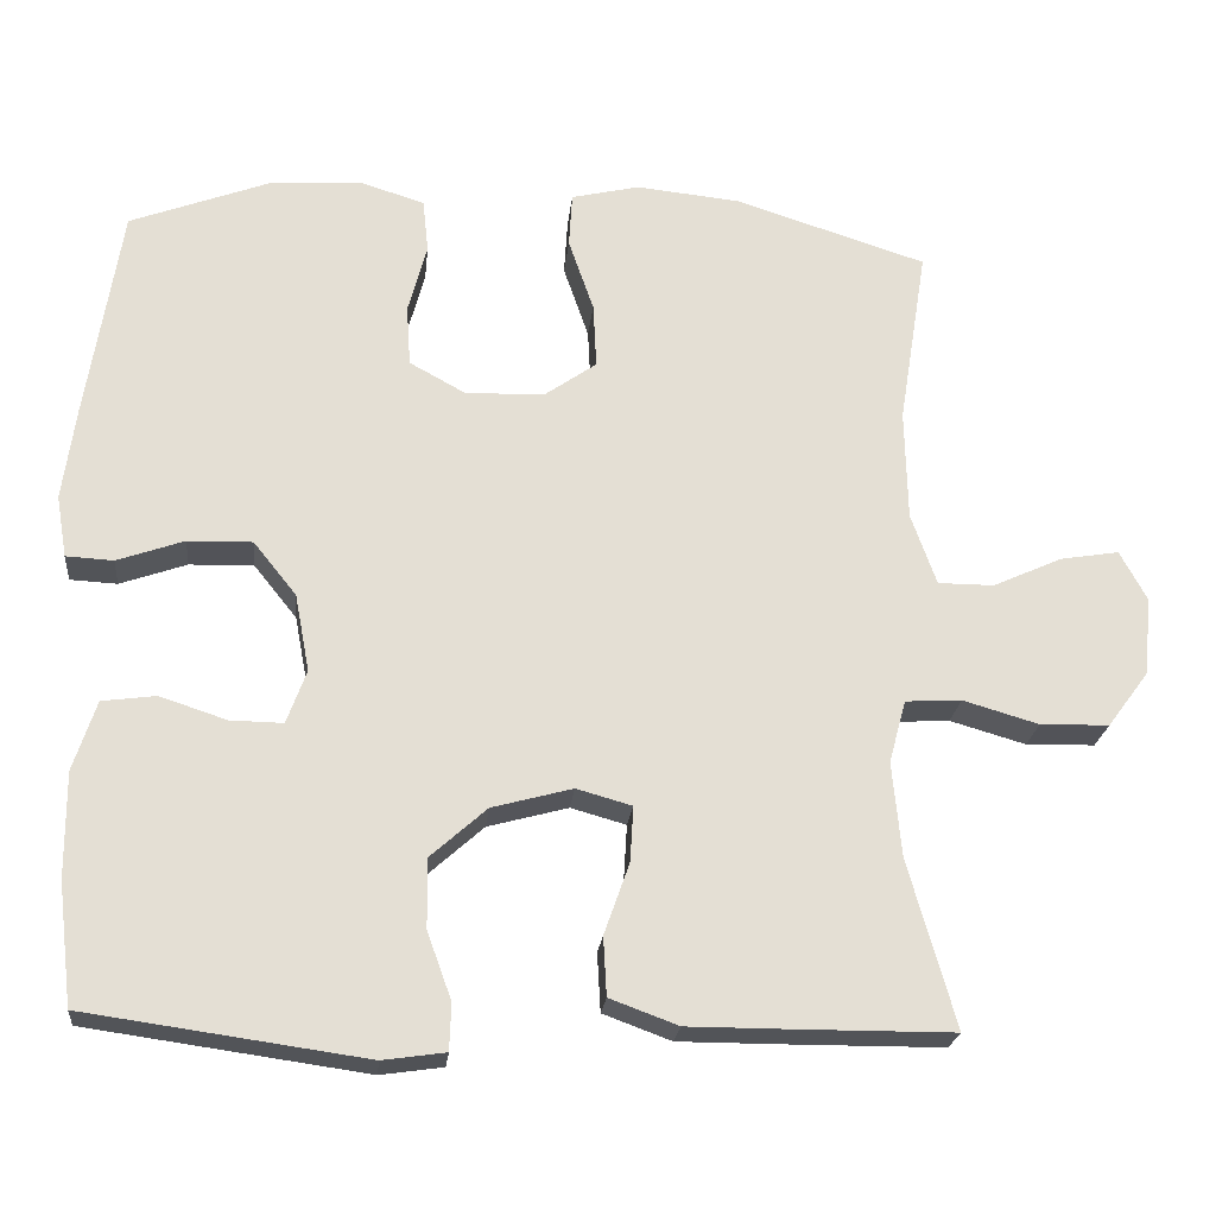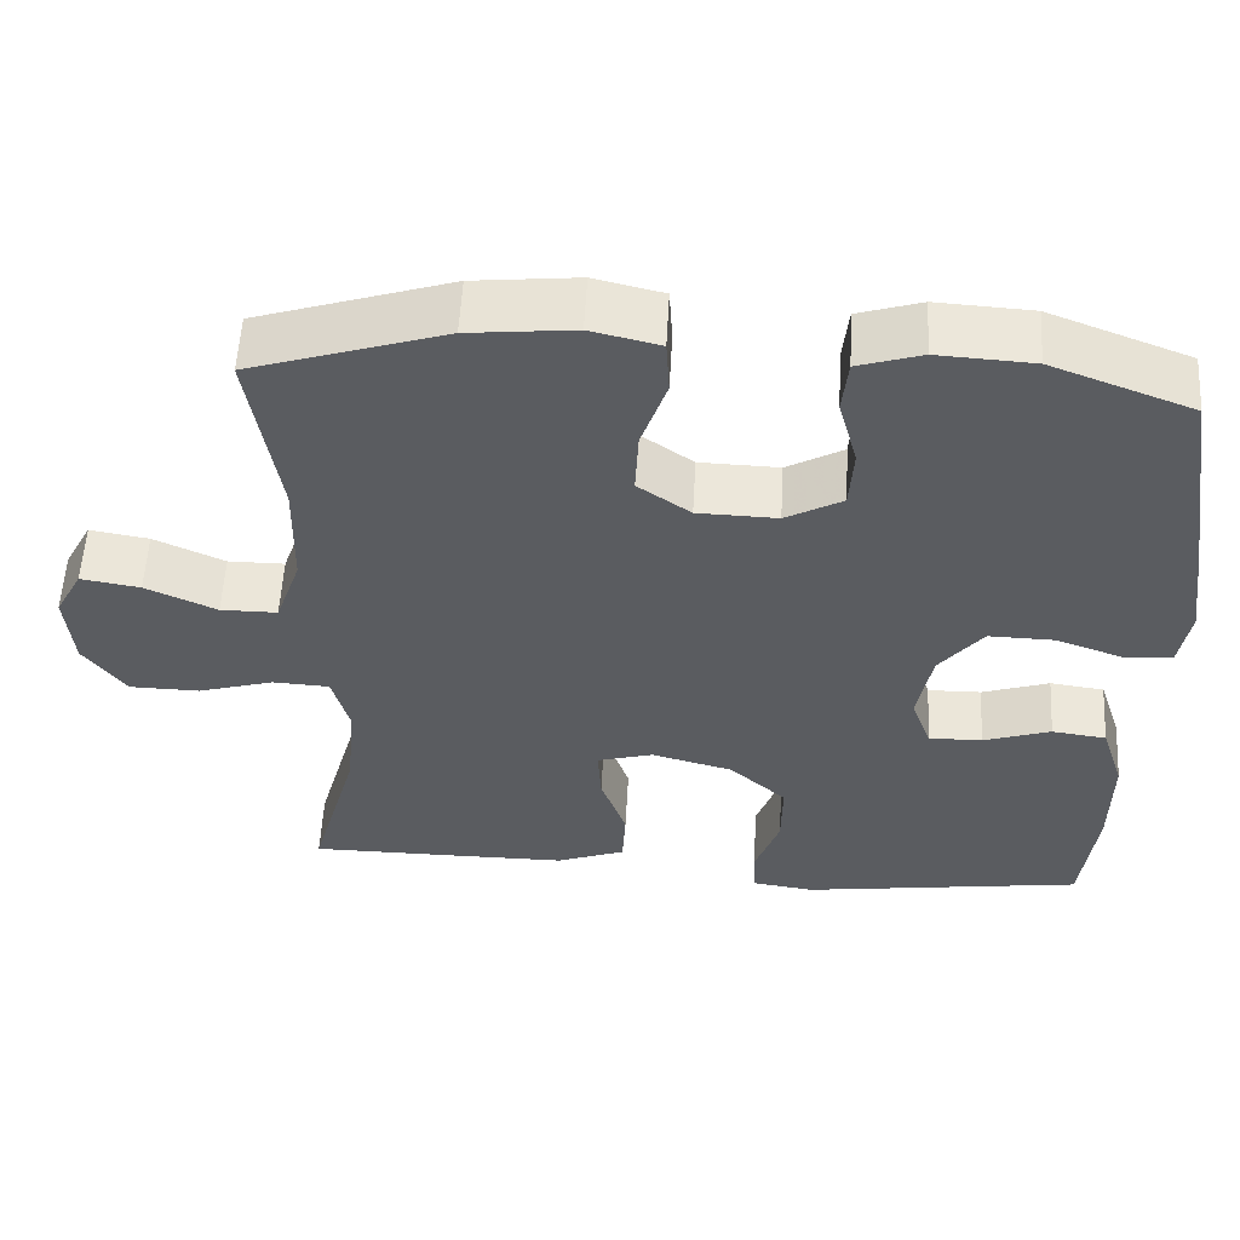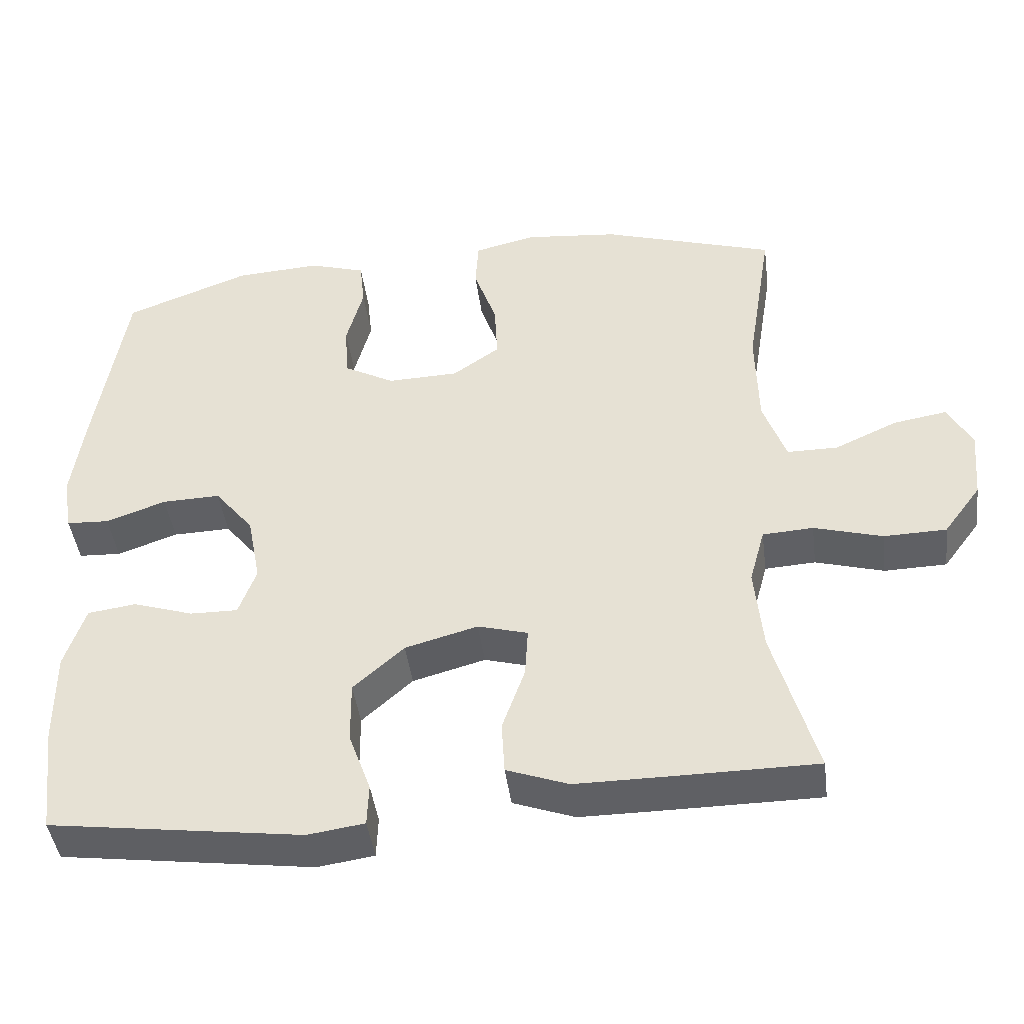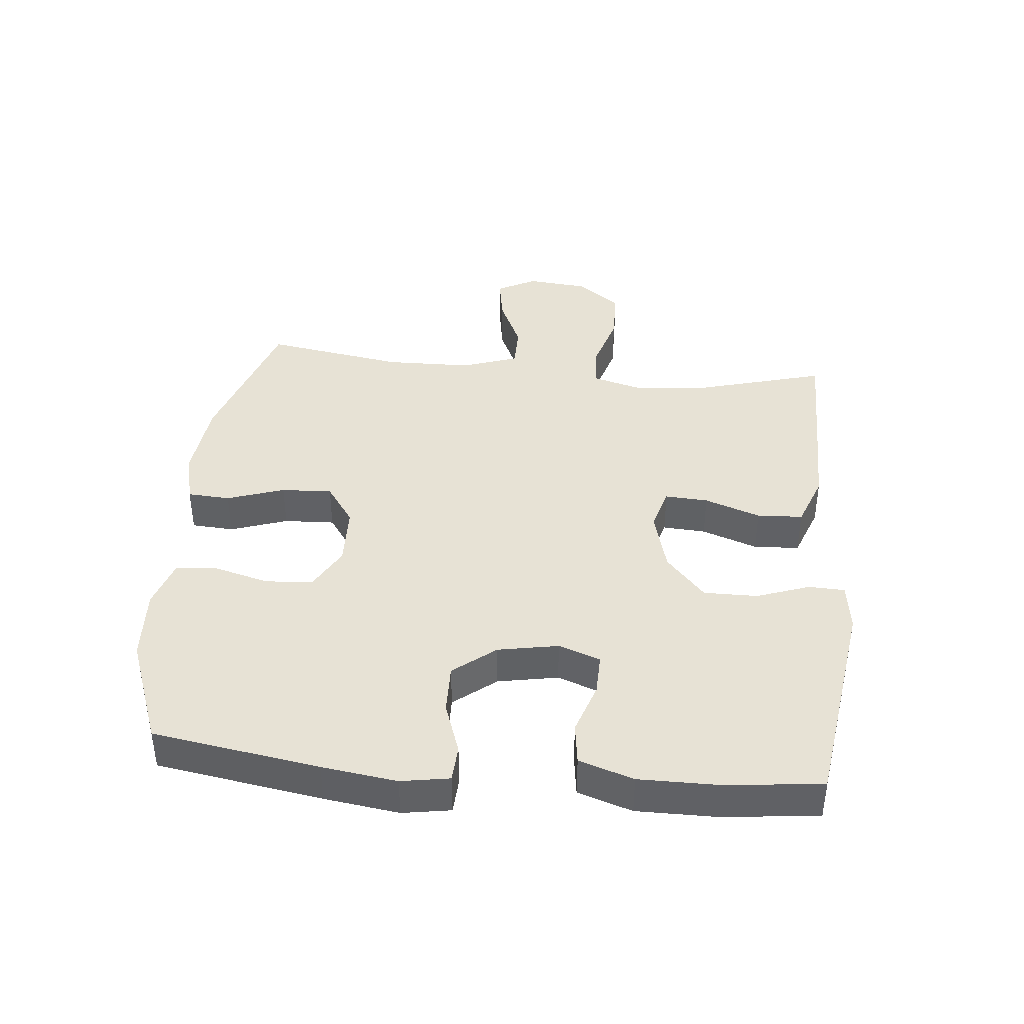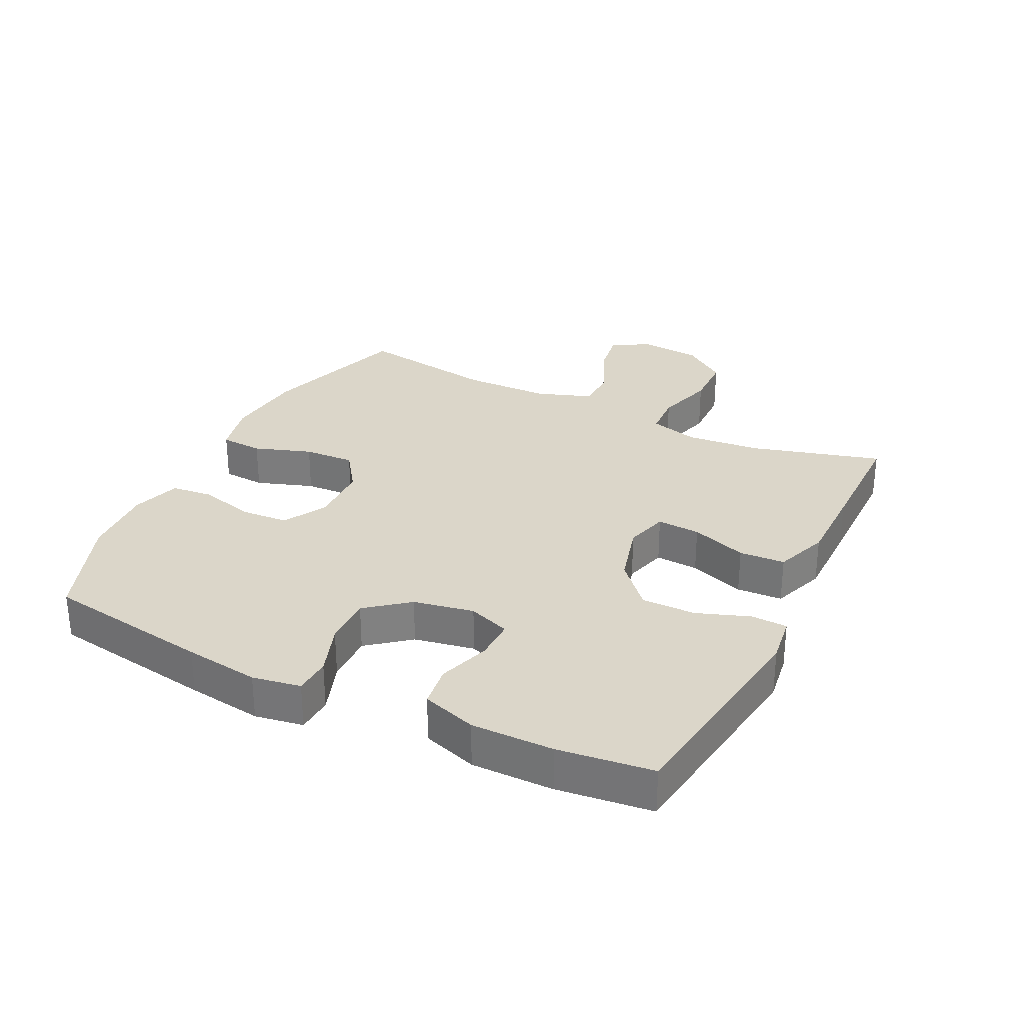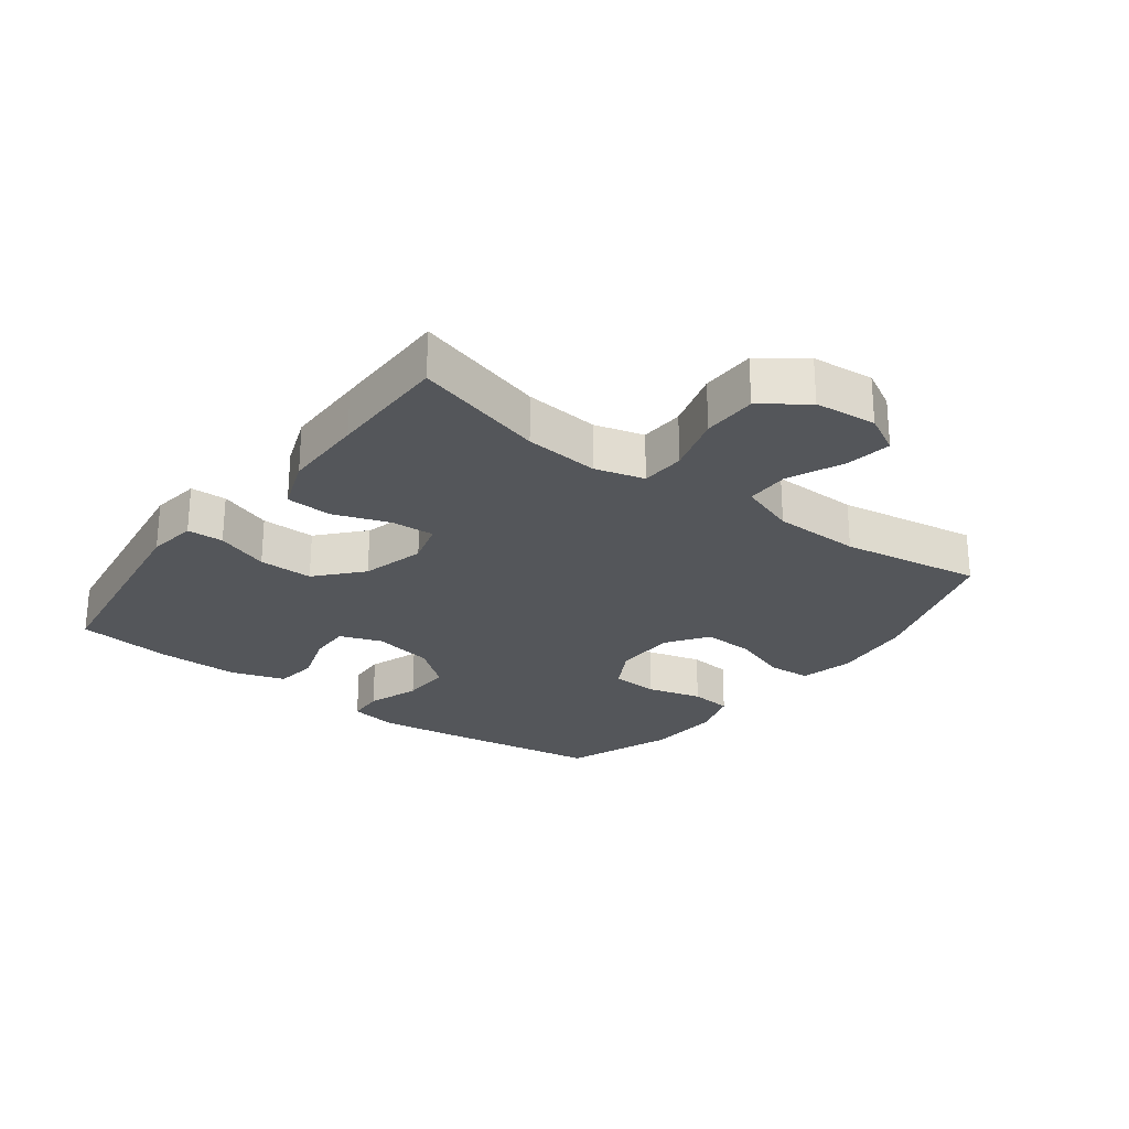
<metadata>
{"format":"obj","ext":"obj","renderer":"f3d","projection":"perspective","resolution":1024,"background":"white","views":[{"elev":-22.8,"azim":174.2,"up":"+Z"},{"elev":55.7,"azim":3.1,"up":"+Z"},{"elev":-44.0,"azim":-172.6,"up":"+Z"},{"elev":40.4,"azim":95.7,"up":"+Y"},{"elev":30.0,"azim":116.3,"up":"+Y"},{"elev":-25.5,"azim":-126.8,"up":"+Y"}]}
</metadata>
<code>
v -0.5 0.07 0.5
v -0.264 0.07 0.575
v -0.136 0.07 0.588
v -0.052 0.07 0.568
v -0.048 0.07 0.501
v -0.079 0.07 0.411
v -0.083 0.07 0.331
v -0.019 0.07 0.286
v 0.078 0.07 0.283
v 0.147 0.07 0.321
v 0.152 0.07 0.396
v 0.129 0.07 0.482
v 0.136 0.07 0.548
v 0.213 0.07 0.572
v 0.329 0.07 0.565
v 0.5 0.07 0.5
v 0.541 0.07 0.238
v 0.557 0.07 0.12
v 0.544 0.07 0.044
v 0.486 0.07 0.041
v 0.404 0.07 0.07
v 0.325 0.07 0.072
v 0.272 0.07 0.006
v 0.254 0.07 -0.089
v 0.278 0.07 -0.155
v 0.343 0.07 -0.154
v 0.425 0.07 -0.127
v 0.491 0.07 -0.136
v 0.519 0.07 -0.222
v 0.518 0.07 -0.351
v 0.5 0.07 -0.5
v 0.157 0.07 -0.548
v 0.08 0.07 -0.537
v 0.078 0.07 -0.48
v 0.108 0.07 -0.397
v 0.109 0.07 -0.312
v 0.04 0.07 -0.25
v -0.059 0.07 -0.223
v -0.127 0.07 -0.242
v -0.123 0.07 -0.31
v -0.092 0.07 -0.398
v -0.096 0.07 -0.47
v -0.18 0.07 -0.501
v -0.309 0.07 -0.501
v -0.5 0.07 -0.5
v -0.442 0.07 -0.294
v -0.431 0.07 -0.177
v -0.452 0.07 -0.1
v -0.521 0.07 -0.096
v -0.614 0.07 -0.123
v -0.699 0.07 -0.121
v -0.75 0.07 -0.052
v -0.759 0.07 0.045
v -0.726 0.07 0.106
v -0.654 0.07 0.094
v -0.568 0.07 0.055
v -0.499 0.07 0.055
v -0.468 0.07 0.143
v -0.465 0.07 0.28
v -0.5 0 0.5
v -0.264 0 0.575
v -0.136 0 0.588
v -0.052 0 0.568
v -0.048 0 0.501
v -0.079 0 0.411
v -0.083 0 0.331
v -0.019 0 0.286
v 0.078 0 0.283
v 0.147 0 0.321
v 0.152 0 0.396
v 0.129 0 0.482
v 0.136 0 0.548
v 0.213 0 0.572
v 0.329 0 0.565
v 0.5 0 0.5
v 0.541 0 0.238
v 0.557 0 0.12
v 0.544 0 0.044
v 0.486 0 0.041
v 0.404 0 0.07
v 0.325 0 0.072
v 0.272 0 0.006
v 0.254 0 -0.089
v 0.278 0 -0.155
v 0.343 0 -0.154
v 0.425 0 -0.127
v 0.491 0 -0.136
v 0.519 0 -0.222
v 0.518 0 -0.351
v 0.5 0 -0.5
v 0.157 0 -0.548
v 0.08 0 -0.537
v 0.078 0 -0.48
v 0.108 0 -0.397
v 0.109 0 -0.312
v 0.04 0 -0.25
v -0.059 0 -0.223
v -0.127 0 -0.242
v -0.123 0 -0.31
v -0.092 0 -0.398
v -0.096 0 -0.47
v -0.18 0 -0.501
v -0.309 0 -0.501
v -0.5 0 -0.5
v -0.442 0 -0.294
v -0.431 0 -0.177
v -0.452 0 -0.1
v -0.521 0 -0.096
v -0.614 0 -0.123
v -0.699 0 -0.121
v -0.75 0 -0.052
v -0.759 0 0.045
v -0.726 0 0.106
v -0.654 0 0.094
v -0.568 0 0.055
v -0.499 0 0.055
v -0.468 0 0.143
v -0.465 0 0.28
f 54 55 56
f 53 54 56
f 52 53 56
f 51 52 56
f 50 51 56
f 49 50 56
f 48 49 56 57
f 44 45 46
f 43 44 46
f 42 43 46
f 41 42 46
f 40 41 46
f 39 40 46 47
f 38 39 47 48
f 33 34 35
f 32 33 35
f 31 32 35
f 30 31 35
f 29 30 35
f 28 29 35
f 27 28 35
f 26 27 35
f 25 26 35 36
f 24 25 36 37
f 19 20 21
f 18 19 21
f 17 18 21
f 16 17 21
f 15 16 21
f 14 15 21
f 13 14 21
f 12 13 21
f 11 12 21
f 10 11 21 22
f 9 10 22 23
f 4 5 6
f 3 4 6
f 2 3 6
f 1 2 6
f 59 1 6
f 58 59 6 7
f 48 57 58
f 38 48 58
f 37 38 58
f 24 37 58
f 23 24 58
f 9 23 58
f 8 9 58
f 7 8 58
f 115 114 113
f 115 113 112
f 115 112 111
f 115 111 110
f 115 110 109
f 115 109 108
f 116 115 108 107
f 105 104 103
f 105 103 102
f 105 102 101
f 105 101 100
f 105 100 99
f 106 105 99 98
f 107 106 98 97
f 94 93 92
f 94 92 91
f 94 91 90
f 94 90 89
f 94 89 88
f 94 88 87
f 94 87 86
f 94 86 85
f 95 94 85 84
f 96 95 84 83
f 80 79 78
f 80 78 77
f 80 77 76
f 80 76 75
f 80 75 74
f 80 74 73
f 80 73 72
f 80 72 71
f 80 71 70
f 81 80 70 69
f 82 81 69 68
f 65 64 63
f 65 63 62
f 65 62 61
f 65 61 60
f 65 60 118
f 66 65 118 117
f 117 116 107
f 117 107 97
f 117 97 96
f 117 96 83
f 117 83 82
f 117 82 68
f 117 68 67
f 117 67 66
f 1 60 61 2
f 2 61 62 3
f 3 62 63 4
f 4 63 64 5
f 5 64 65 6
f 6 65 66 7
f 7 66 67 8
f 8 67 68 9
f 9 68 69 10
f 10 69 70 11
f 11 70 71 12
f 12 71 72 13
f 13 72 73 14
f 14 73 74 15
f 15 74 75 16
f 16 75 76 17
f 17 76 77 18
f 18 77 78 19
f 19 78 79 20
f 20 79 80 21
f 21 80 81 22
f 22 81 82 23
f 23 82 83 24
f 24 83 84 25
f 25 84 85 26
f 26 85 86 27
f 27 86 87 28
f 28 87 88 29
f 29 88 89 30
f 30 89 90 31
f 31 90 91 32
f 32 91 92 33
f 33 92 93 34
f 34 93 94 35
f 35 94 95 36
f 36 95 96 37
f 37 96 97 38
f 38 97 98 39
f 39 98 99 40
f 40 99 100 41
f 41 100 101 42
f 42 101 102 43
f 43 102 103 44
f 44 103 104 45
f 45 104 105 46
f 46 105 106 47
f 47 106 107 48
f 48 107 108 49
f 49 108 109 50
f 50 109 110 51
f 51 110 111 52
f 52 111 112 53
f 53 112 113 54
f 54 113 114 55
f 55 114 115 56
f 56 115 116 57
f 57 116 117 58
f 58 117 118 59
f 59 118 60 1

</code>
